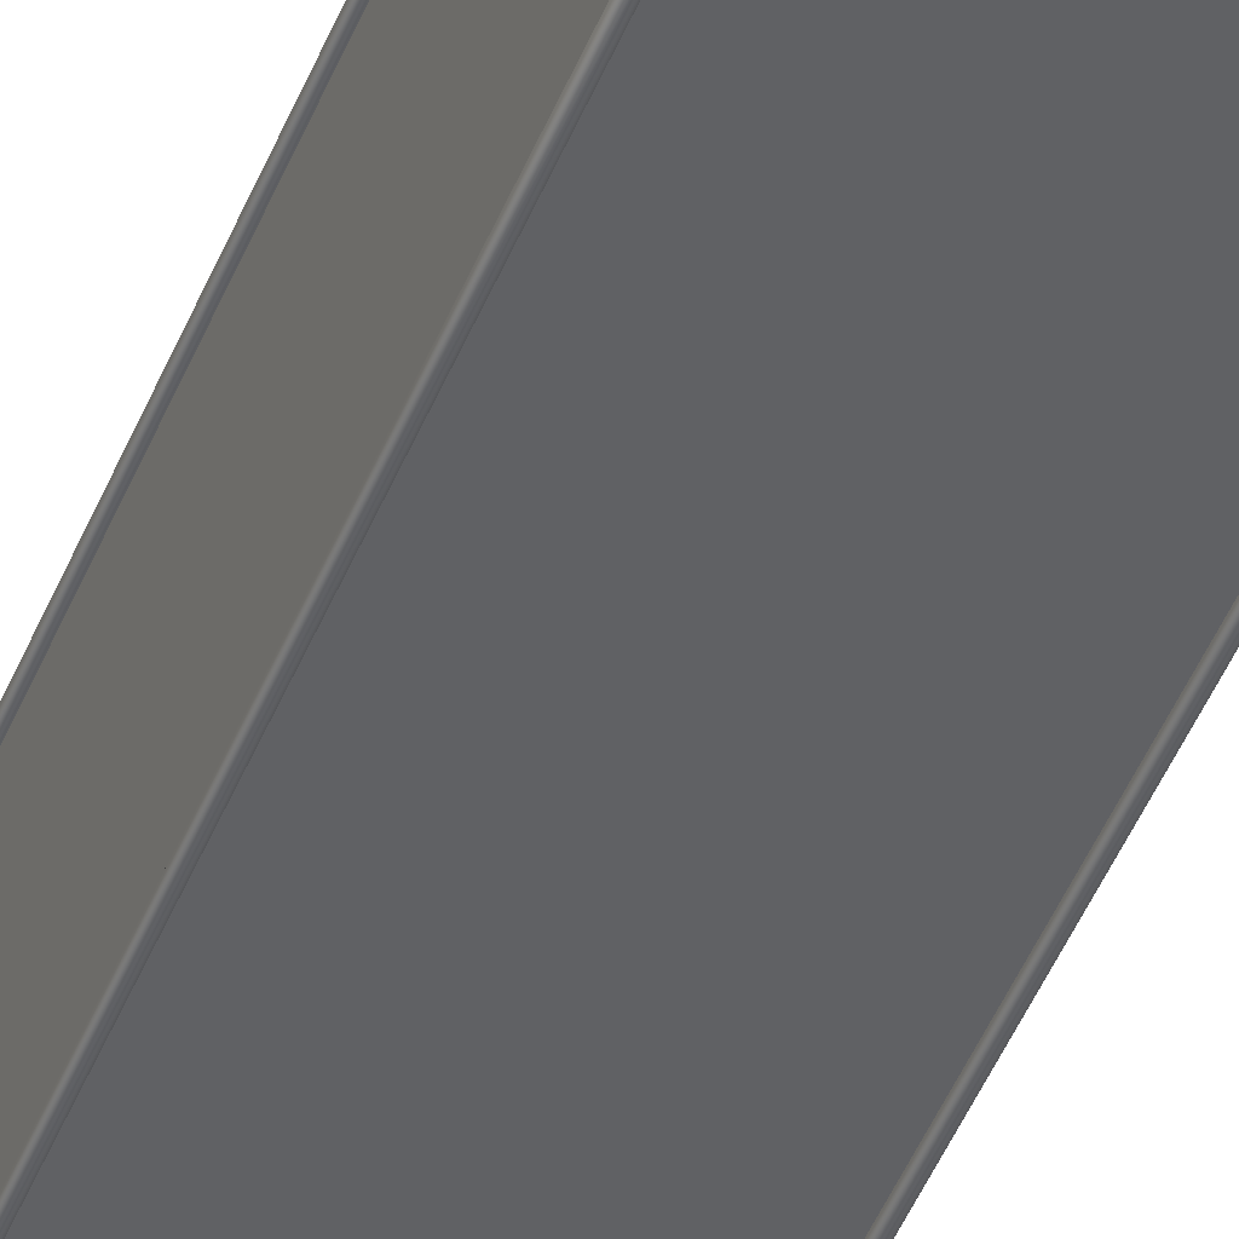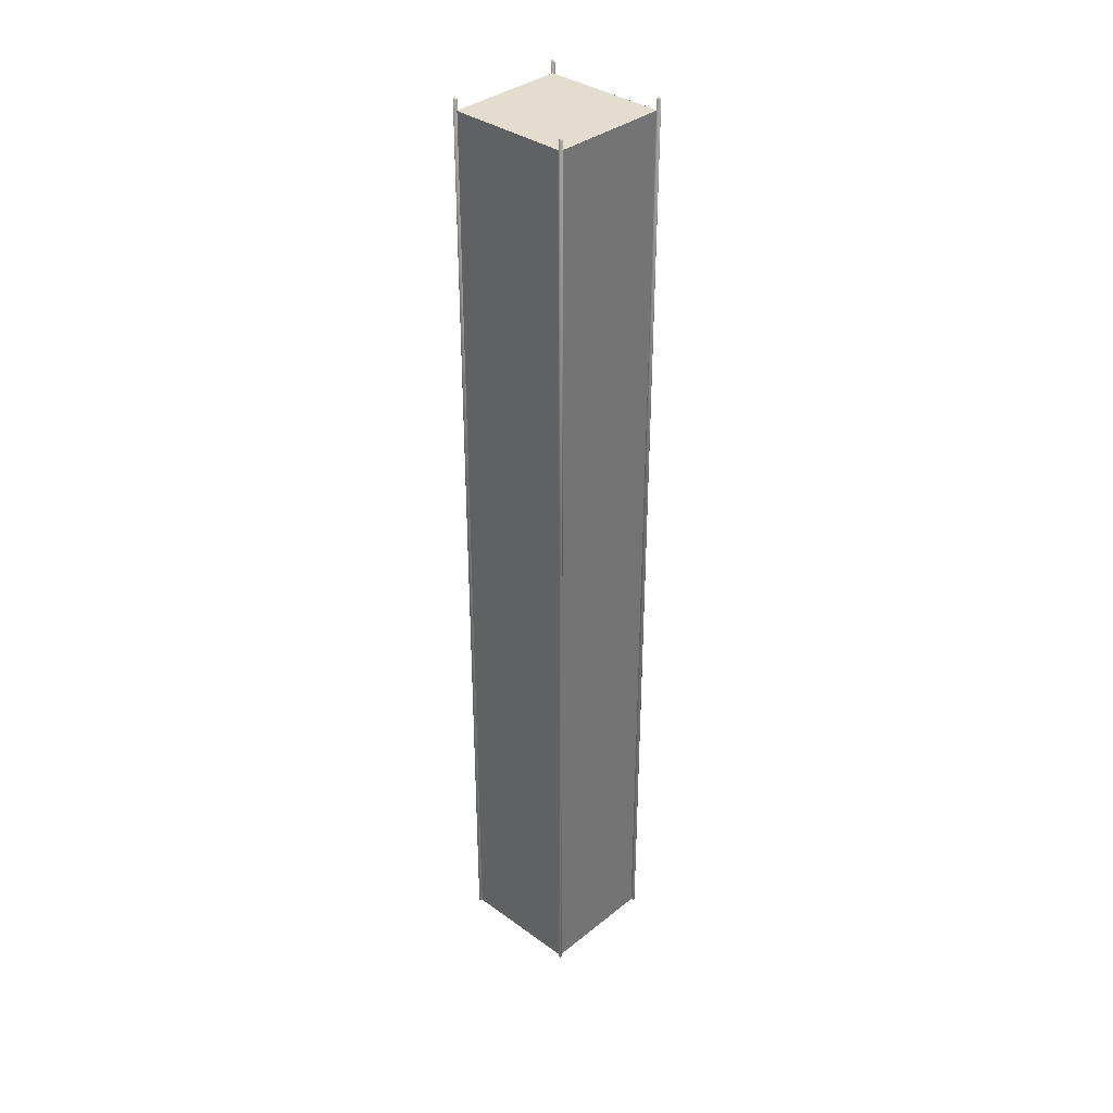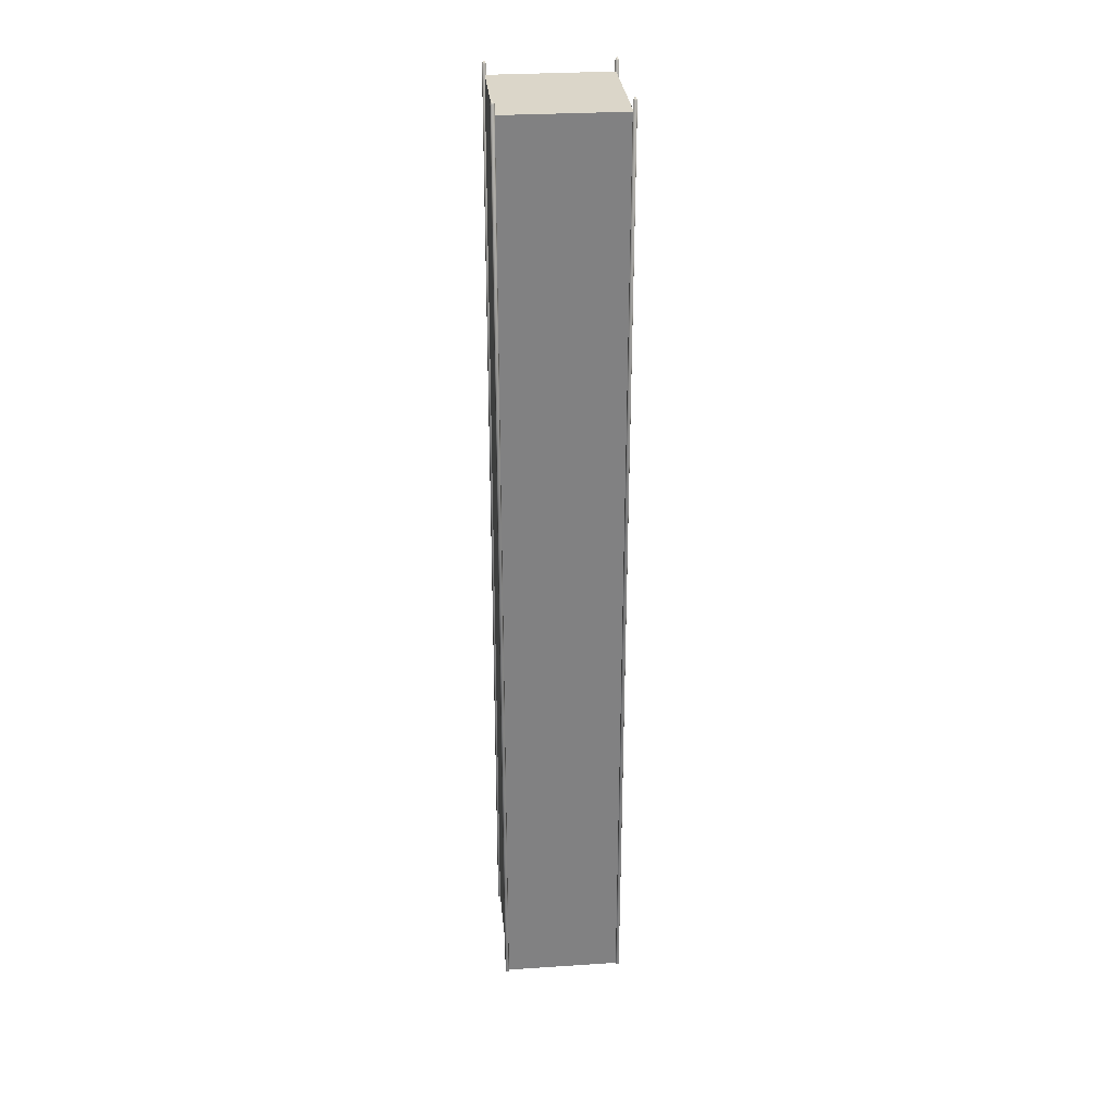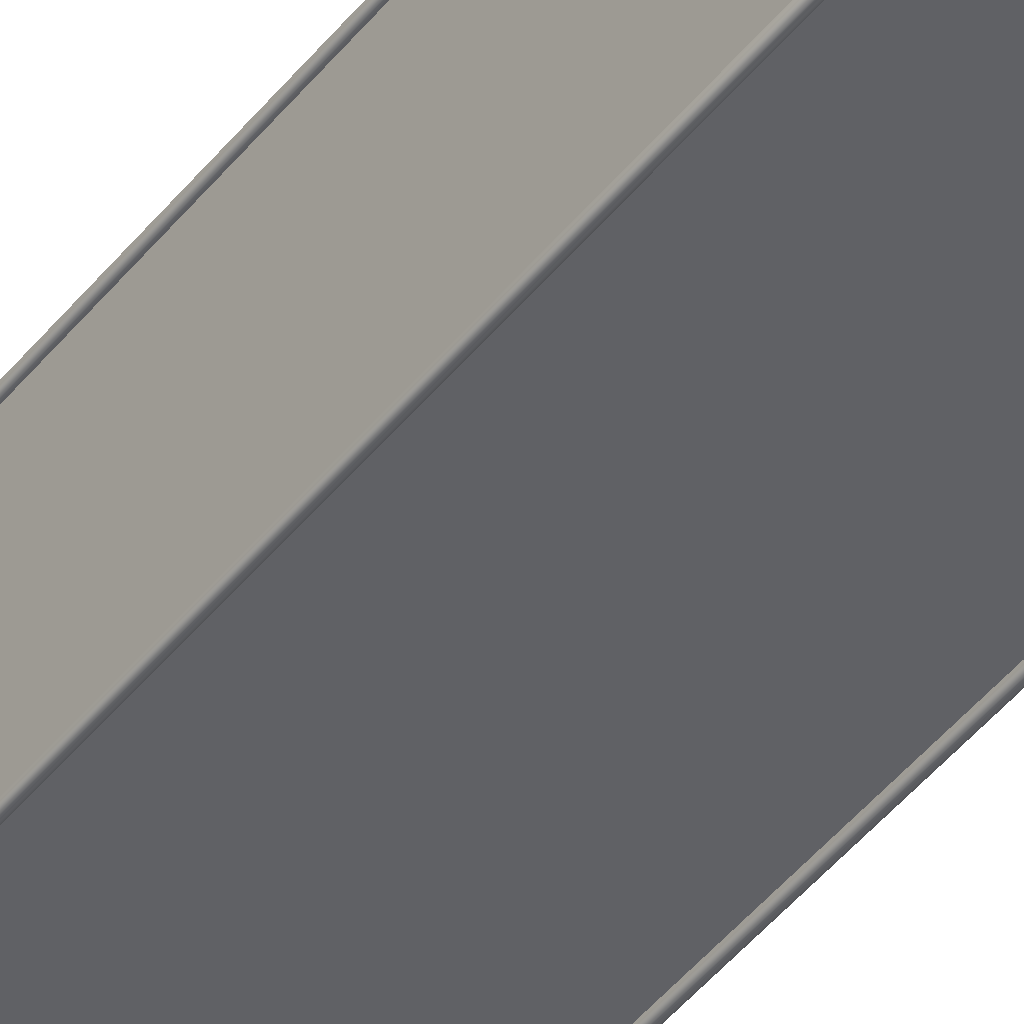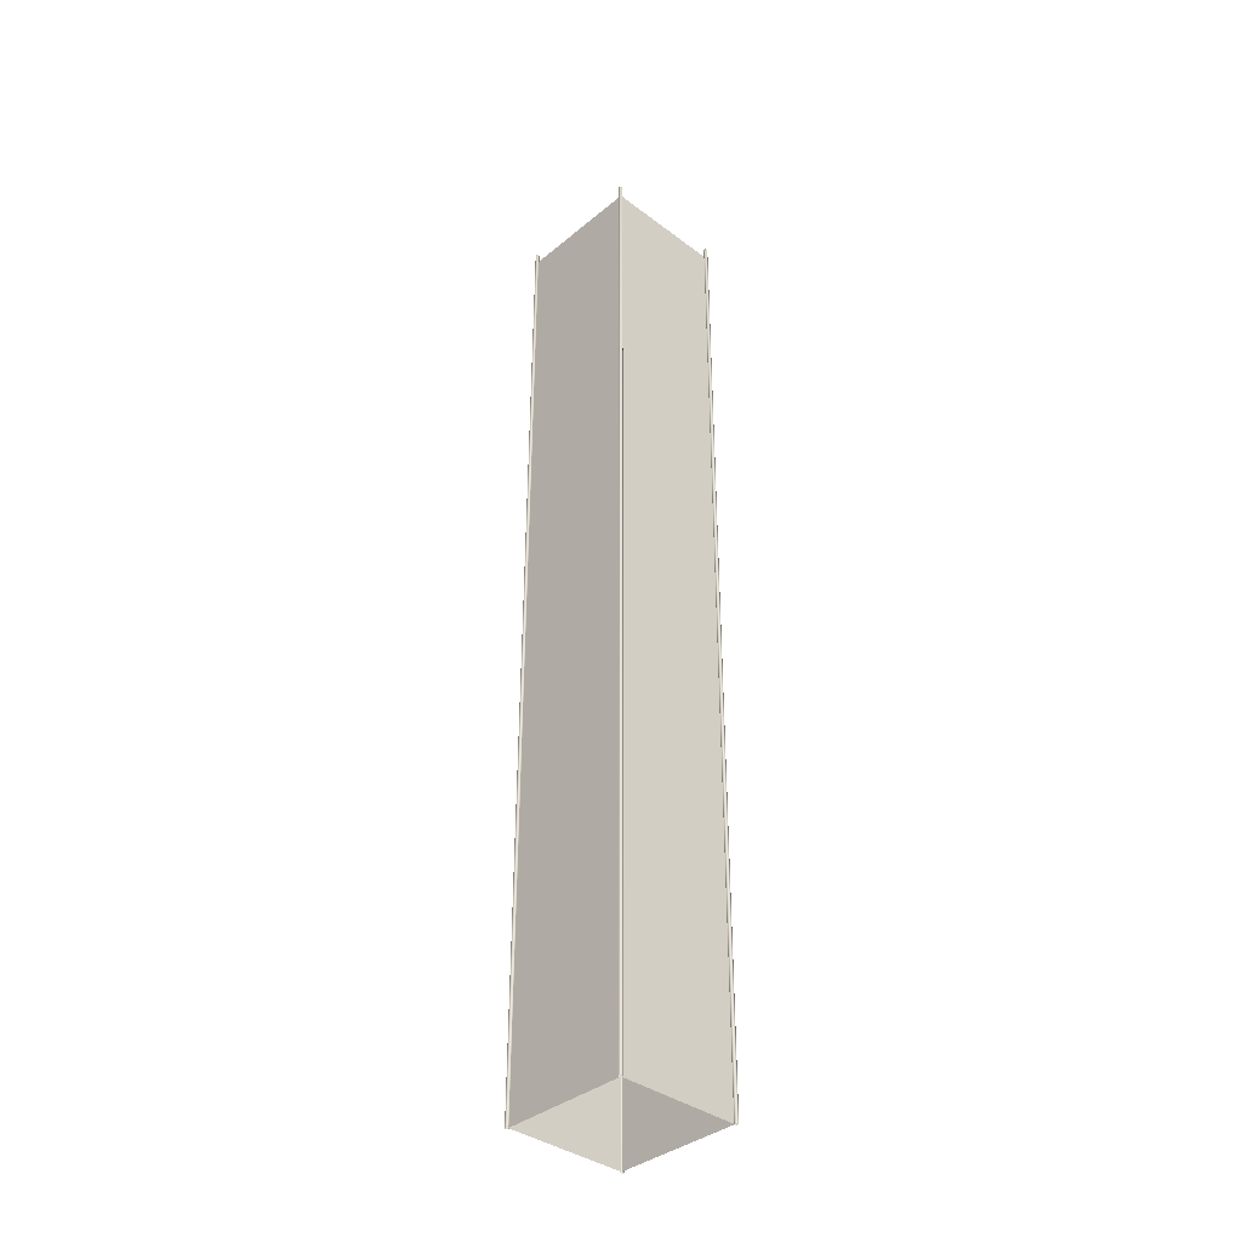
<metadata>
{"format":"obj","ext":"obj","renderer":"f3d","projection":"perspective","resolution":1024,"background":"white","views":[{"elev":-47.0,"azim":158.6,"up":"+Z"},{"elev":35.5,"azim":-136.4,"up":"+Y"},{"elev":29.9,"azim":-95.5,"up":"+Y"},{"elev":-48.1,"azim":142.9,"up":"+Z"},{"elev":-37.5,"azim":-133.8,"up":"+Y"}]}
</metadata>
<code>
g skyscraper_12
v 52.98 232.9 0.02175
v 52.98 399.3 0.02175
v 52.04 399.3 0.3283
v 52.04 232.9 0.3283
v 52.04 399.3 1.32
v 52.04 232.9 1.32
v 52.98 399.3 1.626
v 52.98 232.9 1.626
v 52.98 232.9 1.626
v 52.98 399.3 1.626
v 53.56 399.3 0.8243
v 53.56 232.9 0.8243
v 53.56 232.9 0.8243
v 53.56 399.3 0.8243
v 52.98 399.3 0.02175
v 52.98 232.9 0.02175
v 52.98 399.3 1.626
v 52.72 400.6 0.8243
v 53.56 399.3 0.8243
v 52.04 399.3 1.32
v 52.04 399.3 0.3283
v 52.98 399.3 0.02175
v 53.56 399.3 0.8243
v 0.9431 232.9 -0.3067
v 0.9431 399.3 -0.3067
v -3.145e-05 399.3 -0.0004332
v -3.145e-05 232.9 -0.0004332
v -3.145e-05 399.3 0.9914
v -3.145e-05 232.9 0.9914
v 0.9431 399.3 1.298
v 0.9432 232.9 1.298
v 0.9432 232.9 1.298
v 0.9431 399.3 1.298
v 1.526 399.3 0.4955
v 1.526 232.9 0.4955
v 1.526 232.9 0.4955
v 1.526 399.3 0.4955
v 0.9431 399.3 -0.3067
v 0.9431 232.9 -0.3067
v 0.9431 399.3 1.298
v 0.6825 400.6 0.4955
v 1.526 399.3 0.4955
v -3.145e-05 399.3 0.9914
v -3.145e-05 399.3 -0.0004332
v 0.9431 399.3 -0.3067
v 1.526 399.3 0.4955
v 0.9433 331.4 0.3664
v 0.9431 395.1 0.3664
v 0.9431 395.1 51.5
v 0.9433 331.4 51.5
v 0.9435 282.2 0.3668
v 0.9433 331.4 0.3664
v 0.9433 331.4 51.5
v 0.9435 282.2 51.5
v 0.9434 232.9 0.3668
v 0.9435 282.2 0.3668
v 0.9435 282.2 51.5
v 0.9433 232.9 51.6
v 0.9431 232.9 50.09
v 0.9431 399.3 50.09
v -3.145e-05 399.3 50.4
v -3.145e-05 232.9 50.4
v -3.145e-05 399.3 51.39
v -3.145e-05 232.9 51.39
v 0.9431 399.3 51.69
v 0.9433 232.9 51.6
v 0.9433 232.9 51.6
v 0.9431 399.3 51.69
v 1.526 399.3 50.89
v 1.526 232.9 50.89
v 1.526 232.9 50.89
v 1.526 399.3 50.89
v 0.9431 399.3 50.09
v 0.9431 232.9 50.09
v 0.9431 399.3 51.69
v 0.6825 400.6 50.89
v 1.526 399.3 50.89
v -3.145e-05 399.3 51.39
v -3.145e-05 399.3 50.4
v 0.9431 399.3 50.09
v 1.526 399.3 50.89
v 1.236 331.4 50.49
v 1.236 395.1 50.49
v 52.37 395.1 50.49
v 52.37 331.4 50.49
v 1.236 282.2 50.49
v 1.236 331.4 50.49
v 52.37 331.4 50.49
v 52.37 282.2 50.49
v 1.236 232.9 50.49
v 1.236 282.2 50.49
v 52.37 282.2 50.49
v 52.37 232.9 50.49
v 52.37 331.4 0.9452
v 52.37 395.1 0.9449
v 1.236 395.1 0.9449
v 1.236 331.4 0.9452
v 52.37 282.2 0.9452
v 52.37 331.4 0.9452
v 1.236 331.4 0.9452
v 1.236 282.2 0.9452
v 52.37 232.9 0.9452
v 52.37 282.2 0.9452
v 1.236 282.2 0.9452
v 1.236 232.9 0.9452
v 52.37 395.1 0.9449
v 52.37 395.1 50.49
v 0.9431 395 50.51
v 1.236 395.1 0.9449
v 52.37 331.4 50.49
v 52.37 395.1 50.49
v 52.37 395.1 0.6343
v 52.37 331.4 0.6343
v 52.37 282.2 50.49
v 52.37 331.4 50.49
v 52.37 331.4 0.6343
v 52.37 282.2 0.6339
v 52.37 232.9 50.49
v 52.37 282.2 50.49
v 52.37 282.2 0.6339
v 52.37 232.9 0.6339
v 52.98 232.9 50.09
v 52.98 399.3 50.09
v 52.04 399.3 50.4
v 52.04 232.9 50.4
v 52.04 399.3 51.39
v 52.04 232.9 51.39
v 52.98 399.3 51.69
v 52.98 232.9 51.69
v 52.98 232.9 51.69
v 52.98 399.3 51.69
v 53.56 399.3 50.89
v 53.56 232.9 50.89
v 53.56 232.9 50.89
v 53.56 399.3 50.89
v 52.98 399.3 50.09
v 52.98 232.9 50.09
v 52.98 399.3 51.69
v 52.72 400.6 50.89
v 53.56 399.3 50.89
v 52.04 399.3 51.39
v 52.04 399.3 50.4
v 52.98 399.3 50.09
v 53.56 399.3 50.89
v 52.98 89.73 0.02175
v 52.98 232.9 0.02175
v 52.04 232.9 0.3283
v 52.04 89.73 0.3283
v 52.04 232.9 1.32
v 52.04 89.73 1.32
v 52.98 232.9 1.626
v 52.98 89.73 1.626
v 52.98 89.73 1.626
v 52.98 232.9 1.626
v 53.56 232.9 0.8243
v 53.56 89.73 0.8243
v 53.56 89.73 0.8243
v 53.56 232.9 0.8243
v 52.98 232.9 0.02175
v 52.98 89.73 0.02175
v 0.9431 89.73 -0.3067
v 0.9431 232.9 -0.3067
v -3.145e-05 232.9 -0.0004332
v -3.145e-05 89.73 -0.0004332
v -3.145e-05 232.9 0.9914
v -3.145e-05 89.73 0.9914
v 0.9432 232.9 1.298
v 0.9432 89.73 1.298
v 0.9432 89.73 1.298
v 0.9432 232.9 1.298
v 1.526 232.9 0.4955
v 1.526 89.73 0.4955
v 1.526 89.73 0.4955
v 1.526 232.9 0.4955
v 0.9431 232.9 -0.3067
v 0.9431 89.73 -0.3067
v 0.9433 188.2 0.3664
v 0.9434 232.9 0.3668
v 0.9433 232.9 51.6
v 0.9433 188.2 51.5
v 0.9435 139 0.3668
v 0.9433 188.2 0.3664
v 0.9433 188.2 51.5
v 0.9435 139 51.5
v 0.9436 89.73 0.3668
v 0.9435 139 0.3668
v 0.9435 139 51.5
v 0.9433 89.73 51.6
v 0.9431 89.73 50.09
v 0.9431 232.9 50.09
v -3.145e-05 232.9 50.4
v -3.145e-05 89.73 50.4
v -3.145e-05 232.9 51.39
v -3.145e-05 89.73 51.39
v 0.9433 232.9 51.6
v 0.9433 89.73 51.6
v 0.9433 89.73 51.6
v 0.9433 232.9 51.6
v 1.526 232.9 50.89
v 1.526 89.73 50.89
v 1.526 89.73 50.89
v 1.526 232.9 50.89
v 0.9431 232.9 50.09
v 0.9431 89.73 50.09
v 1.236 188.2 50.49
v 1.236 232.9 50.49
v 52.37 232.9 50.49
v 52.37 188.2 50.49
v 1.236 139 50.49
v 1.236 188.2 50.49
v 52.37 188.2 50.49
v 52.37 139 50.49
v 1.236 89.73 50.49
v 1.236 139 50.49
v 52.37 139 50.49
v 52.37 89.73 50.49
v 52.37 188.2 0.9452
v 52.37 232.9 0.9452
v 1.236 232.9 0.9452
v 1.236 188.2 0.9452
v 52.37 139 0.9452
v 52.37 188.2 0.9452
v 1.236 188.2 0.9452
v 1.236 139 0.9452
v 52.37 89.73 0.9455
v 52.37 139 0.9452
v 1.236 139 0.9452
v 1.236 89.73 0.9455
v 52.37 188.2 50.49
v 52.37 232.9 50.49
v 52.37 232.9 0.6339
v 52.37 188.2 0.6343
v 52.37 139 50.49
v 52.37 188.2 50.49
v 52.37 188.2 0.6343
v 52.37 139 0.6339
v 52.37 89.73 50.49
v 52.37 139 50.49
v 52.37 139 0.6339
v 52.37 89.73 0.6339
v 52.98 89.73 50.09
v 52.98 232.9 50.09
v 52.04 232.9 50.4
v 52.04 89.73 50.4
v 52.04 232.9 51.39
v 52.04 89.73 51.39
v 52.98 232.9 51.69
v 52.98 89.73 51.69
v 52.98 89.73 51.69
v 52.98 232.9 51.69
v 53.56 232.9 50.89
v 53.56 89.73 50.89
v 53.56 89.73 50.89
v 53.56 232.9 50.89
v 52.98 232.9 50.09
v 52.98 89.73 50.09
v 0.9433 44.98 0.3664
v 0.9436 89.73 0.3668
v 0.9433 89.73 51.6
v 0.9433 44.98 51.5
v 1.236 44.98 50.49
v 1.236 89.73 50.49
v 52.37 89.73 50.49
v 52.37 44.98 50.49
v 52.37 44.98 0.9452
v 52.37 89.73 0.9455
v 1.236 89.73 0.9455
v 1.236 44.98 0.9452
v 52.37 44.98 50.49
v 52.37 89.73 50.49
v 52.37 89.73 0.6339
v 52.37 44.98 0.6343
v 0.9435 1.25e-05 0.3668
v 0.9433 44.98 0.3664
v 0.9433 44.98 51.5
v 0.9434 1.25e-05 51.55
v 1.236 1.25e-05 50.49
v 1.236 44.98 50.49
v 52.37 44.98 50.49
v 52.37 1.25e-05 50.49
v 52.37 1.25e-05 0.9452
v 52.37 44.98 0.9452
v 1.236 44.98 0.9452
v 1.236 1.25e-05 0.9452
v 52.37 1.25e-05 50.49
v 52.37 44.98 50.49
v 52.37 44.98 0.6343
v 52.37 1.25e-05 0.6339
v 0.9431 1.25e-05 50.09
v 0.9431 89.73 50.09
v -3.145e-05 89.73 50.4
v -3.145e-05 1.25e-05 50.4
v -3.145e-05 89.73 51.39
v -3.145e-05 1.25e-05 51.39
v 0.9433 89.73 51.6
v 0.9434 1.25e-05 51.55
v 1.526 1.25e-05 50.89
v 1.526 89.73 50.89
v 0.9431 89.73 50.09
v 0.9431 1.25e-05 50.09
v 0.9434 1.25e-05 51.55
v 0.9433 89.73 51.6
v 1.526 89.73 50.89
v 1.526 1.25e-05 50.89
v 0.9431 1.25e-05 -0.3067
v 0.9431 89.73 -0.3067
v -3.145e-05 89.73 -0.0004332
v 7.615e-06 1.25e-05 -0.0004332
v -3.145e-05 89.73 0.9914
v 7.615e-06 1.25e-05 0.9914
v 0.9432 89.73 1.298
v 0.9431 1.25e-05 1.298
v 1.526 1.25e-05 0.4955
v 1.526 89.73 0.4955
v 0.9431 89.73 -0.3067
v 0.9431 1.25e-05 -0.3067
v 0.9431 1.25e-05 1.298
v 0.9432 89.73 1.298
v 1.526 89.73 0.4955
v 1.526 1.25e-05 0.4955
v 52.04 1.25e-05 51.39
v 52.98 89.73 51.69
v 52.98 1.25e-05 51.69
v 52.04 89.73 51.39
v 52.04 1.25e-05 50.4
v 52.04 89.73 50.4
v 52.98 1.25e-05 50.09
v 52.98 89.73 50.09
v 53.56 1.25e-05 50.89
v 53.56 89.73 50.89
v 52.98 89.73 50.09
v 52.98 1.25e-05 50.09
v 52.98 1.25e-05 51.69
v 52.98 89.73 51.69
v 53.56 89.73 50.89
v 53.56 1.25e-05 50.89
v 52.98 1.25e-05 0.02175
v 52.98 89.73 0.02175
v 52.04 89.73 0.3283
v 52.04 1.25e-05 0.3283
v 52.04 89.73 1.32
v 52.04 1.25e-05 1.32
v 52.98 89.73 1.626
v 52.98 1.25e-05 1.626
v 53.56 1.25e-05 0.8243
v 53.56 89.73 0.8243
v 52.98 89.73 0.02175
v 52.98 1.25e-05 0.02175
v 52.98 1.25e-05 1.626
v 52.98 89.73 1.626
v 53.56 89.73 0.8243
v 53.56 1.25e-05 0.8243
g skyscraper_12_0
f 3 2 1
f 4 3 1
f 5 3 4
f 6 5 4
f 7 5 6
f 8 7 6
f 11 10 9
f 12 11 9
f 15 14 13
f 16 15 13
f 19 18 17
f 17 18 20
f 20 18 21
f 21 18 22
f 22 18 23
f 26 25 24
f 27 26 24
f 28 26 27
f 29 28 27
f 30 28 29
f 31 30 29
f 34 33 32
f 35 34 32
f 38 37 36
f 39 38 36
f 42 41 40
f 40 41 43
f 43 41 44
f 44 41 45
f 45 41 46
f 49 48 47
f 50 49 47
f 53 52 51
f 54 53 51
f 57 56 55
f 58 57 55
f 61 60 59
f 62 61 59
f 63 61 62
f 64 63 62
f 65 63 64
f 66 65 64
f 69 68 67
f 70 69 67
f 73 72 71
f 74 73 71
f 77 76 75
f 75 76 78
f 78 76 79
f 79 76 80
f 80 76 81
f 84 83 82
f 85 84 82
f 88 87 86
f 89 88 86
f 92 91 90
f 93 92 90
f 96 95 94
f 97 96 94
f 100 99 98
f 101 100 98
f 104 103 102
f 105 104 102
f 108 107 106
f 109 108 106
f 112 111 110
f 113 112 110
f 116 115 114
f 117 116 114
f 120 119 118
f 121 120 118
f 124 123 122
f 125 124 122
f 126 124 125
f 127 126 125
f 128 126 127
f 129 128 127
f 132 131 130
f 133 132 130
f 136 135 134
f 137 136 134
f 140 139 138
f 138 139 141
f 141 139 142
f 142 139 143
f 143 139 144
f 147 146 145
f 148 147 145
f 149 147 148
f 150 149 148
f 151 149 150
f 152 151 150
f 155 154 153
f 156 155 153
f 159 158 157
f 160 159 157
f 163 162 161
f 164 163 161
f 165 163 164
f 166 165 164
f 167 165 166
f 168 167 166
f 171 170 169
f 172 171 169
f 175 174 173
f 176 175 173
f 179 178 177
f 180 179 177
f 183 182 181
f 184 183 181
f 187 186 185
f 188 187 185
f 191 190 189
f 192 191 189
f 193 191 192
f 194 193 192
f 195 193 194
f 196 195 194
f 199 198 197
f 200 199 197
f 203 202 201
f 204 203 201
f 207 206 205
f 208 207 205
f 211 210 209
f 212 211 209
f 215 214 213
f 216 215 213
f 219 218 217
f 220 219 217
f 223 222 221
f 224 223 221
f 227 226 225
f 228 227 225
f 231 230 229
f 232 231 229
f 235 234 233
f 236 235 233
f 239 238 237
f 240 239 237
f 243 242 241
f 244 243 241
f 245 243 244
f 246 245 244
f 247 245 246
f 248 247 246
f 251 250 249
f 252 251 249
f 255 254 253
f 256 255 253
f 259 258 257
f 260 259 257
f 263 262 261
f 264 263 261
f 267 266 265
f 268 267 265
f 271 270 269
f 272 271 269
f 275 274 273
f 276 275 273
f 279 278 277
f 280 279 277
f 283 282 281
f 284 283 281
f 287 286 285
f 288 287 285
f 291 290 289
f 292 291 289
f 293 291 292
f 294 293 292
f 295 293 294
f 296 295 294
f 299 298 297
f 300 299 297
f 303 302 301
f 304 303 301
f 307 306 305
f 308 307 305
f 309 307 308
f 310 309 308
f 311 309 310
f 312 311 310
f 315 314 313
f 316 315 313
f 319 318 317
f 320 319 317
f 323 322 321
f 322 324 321
f 321 324 325
f 324 326 325
f 325 326 327
f 326 328 327
f 331 330 329
f 332 331 329
f 335 334 333
f 336 335 333
f 339 338 337
f 340 339 337
f 341 339 340
f 342 341 340
f 343 341 342
f 344 343 342
f 347 346 345
f 348 347 345
f 351 350 349
f 352 351 349

</code>
